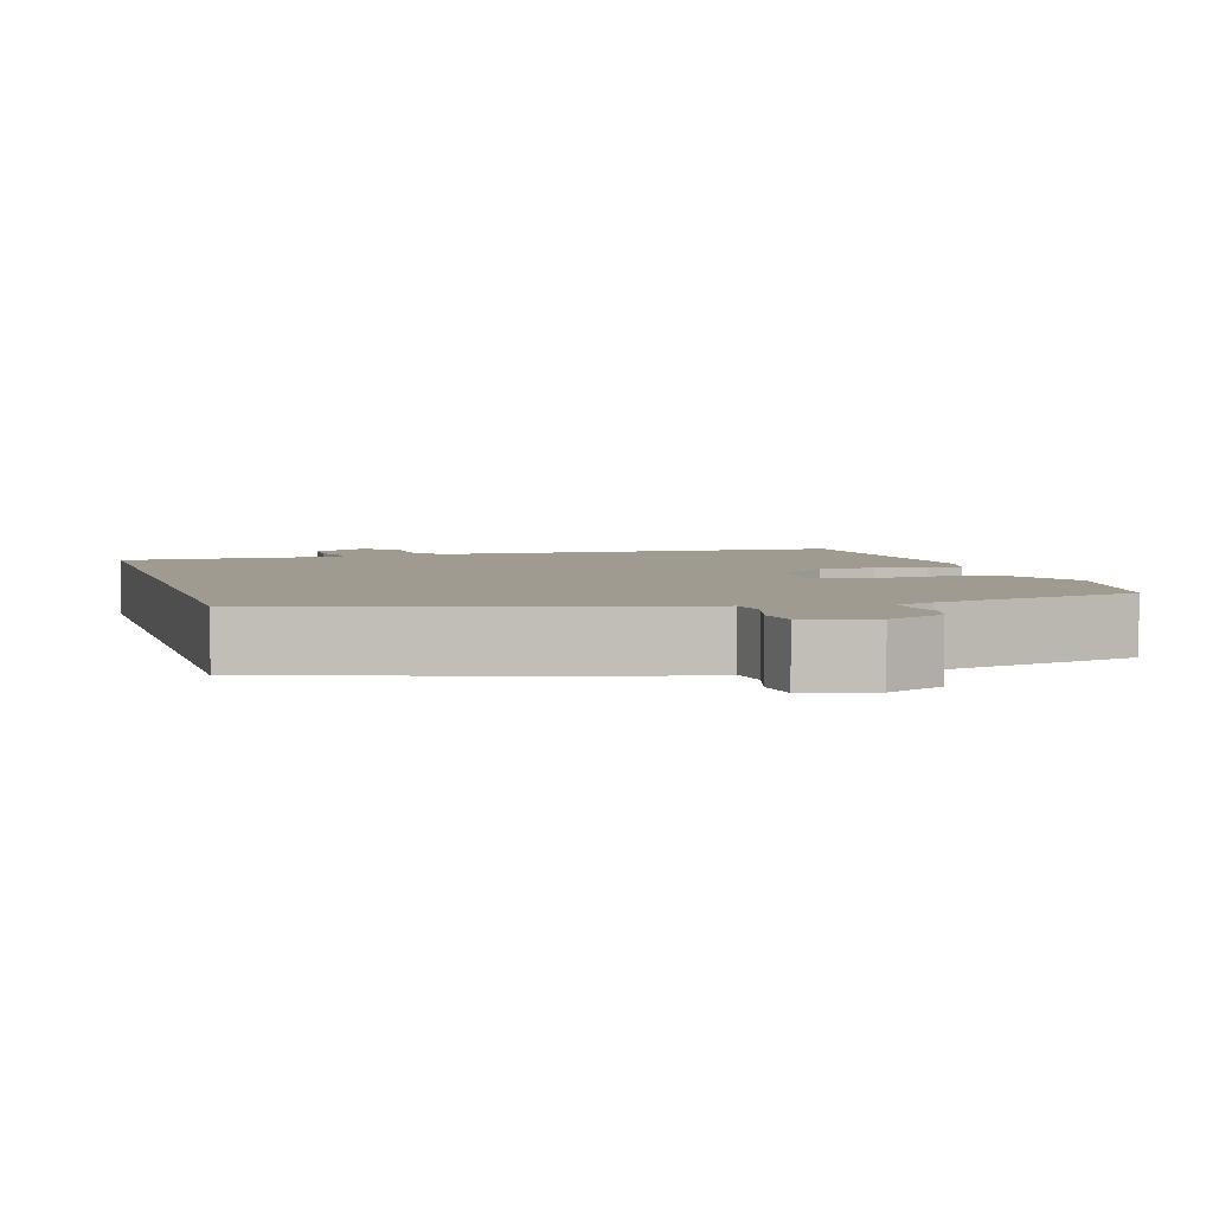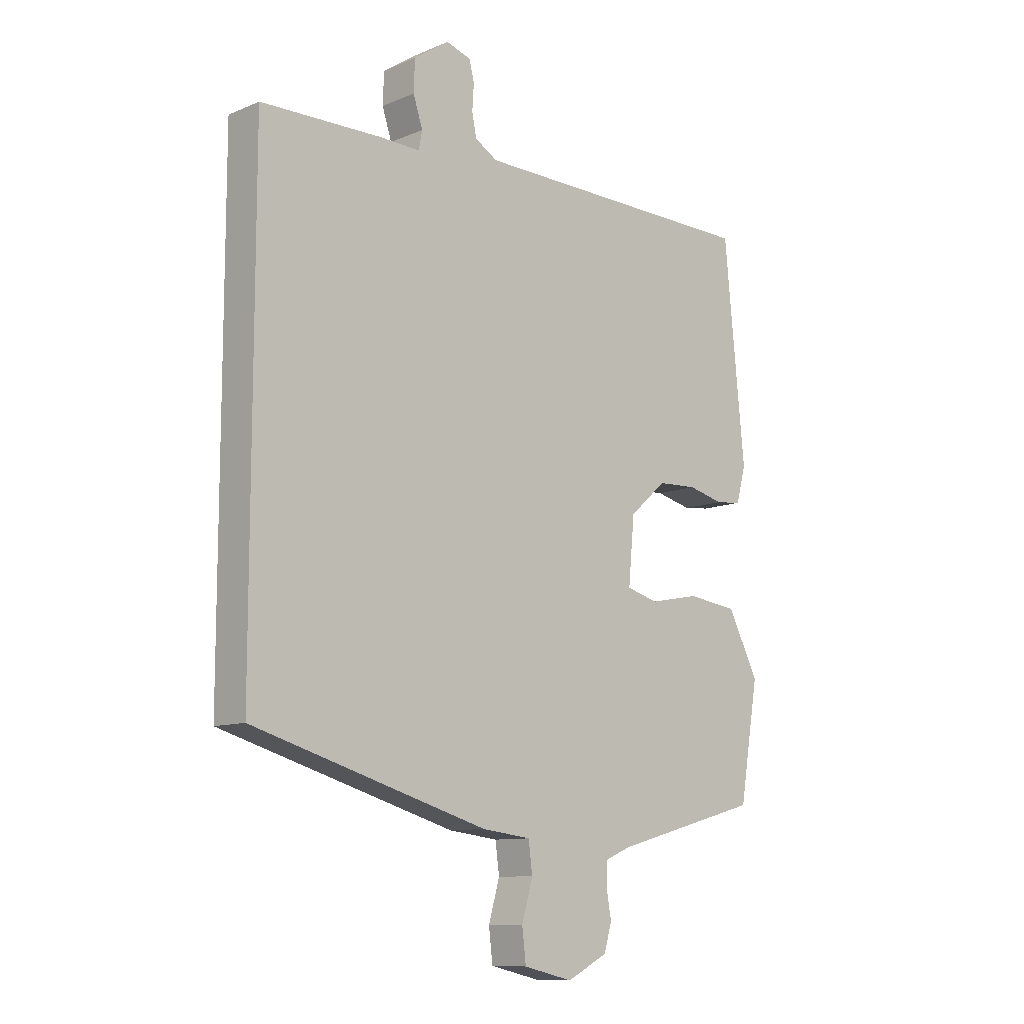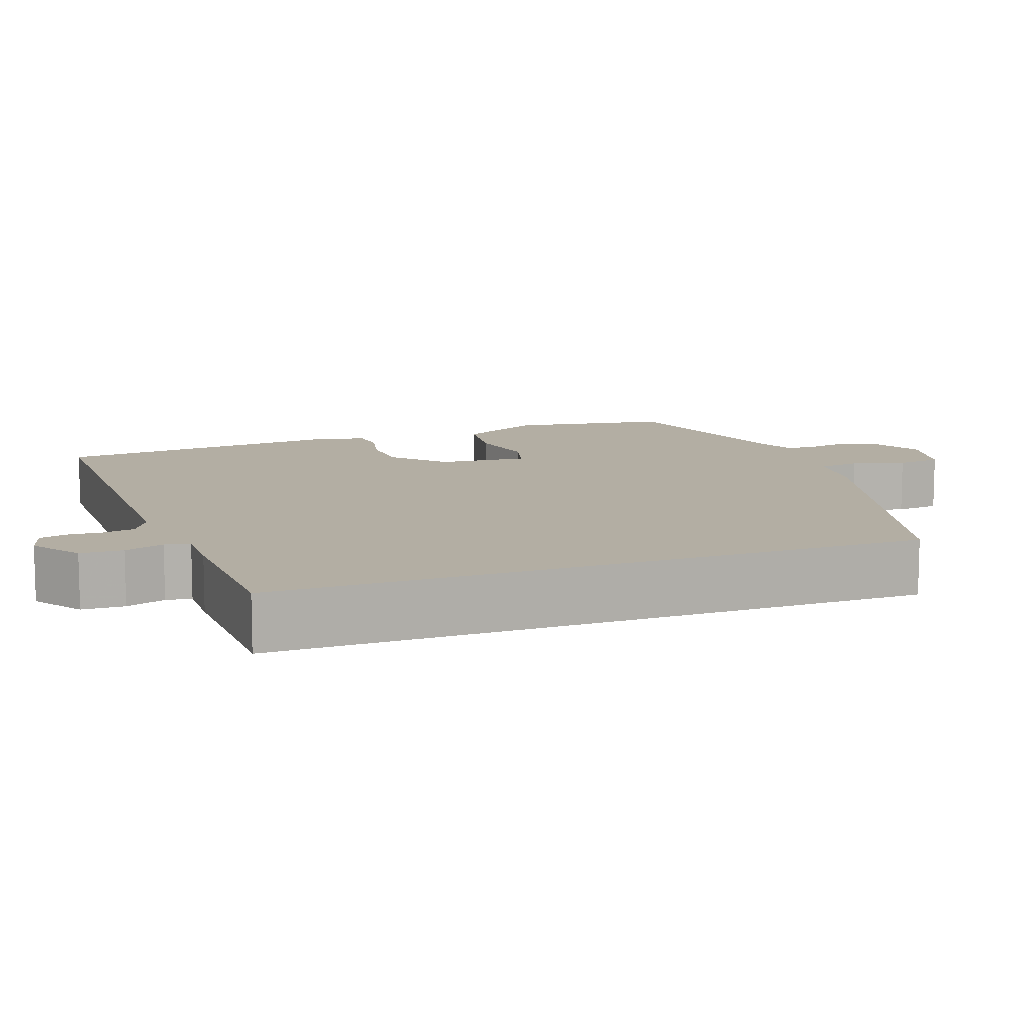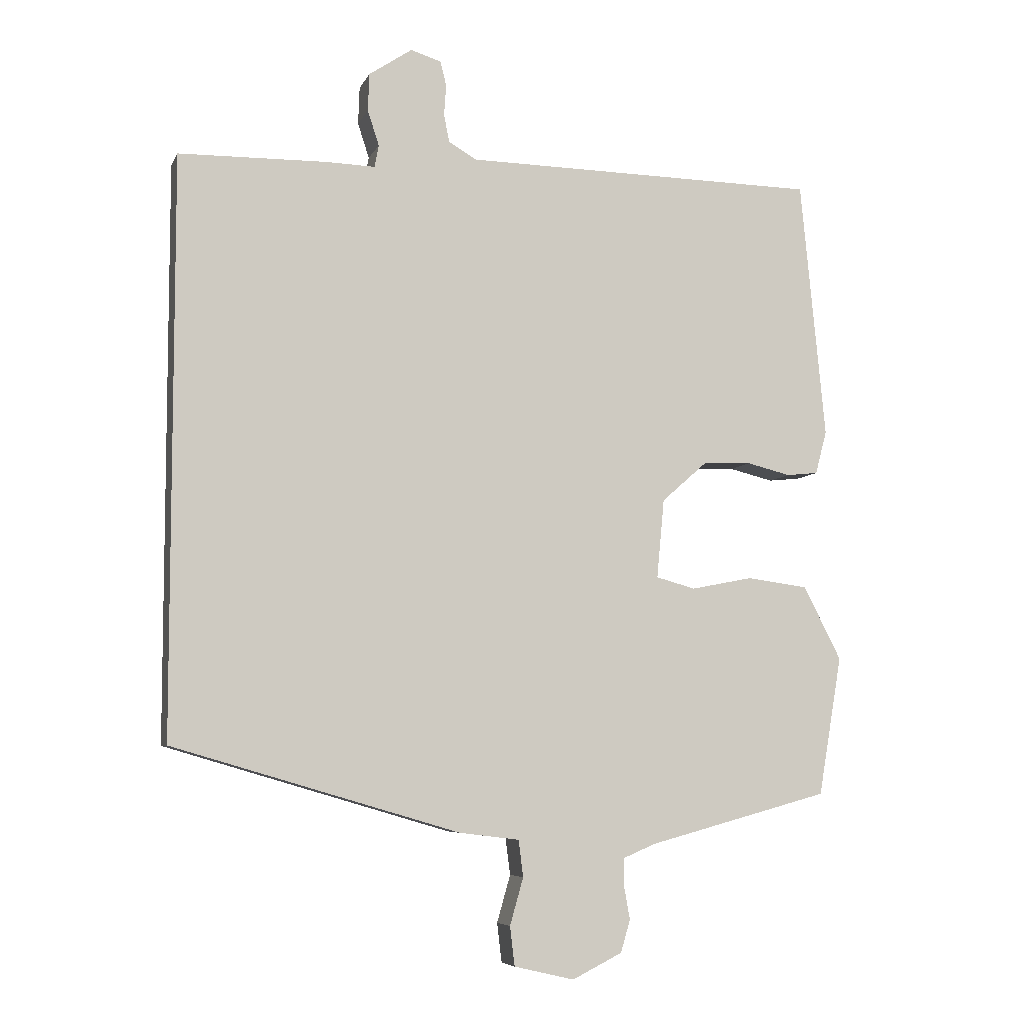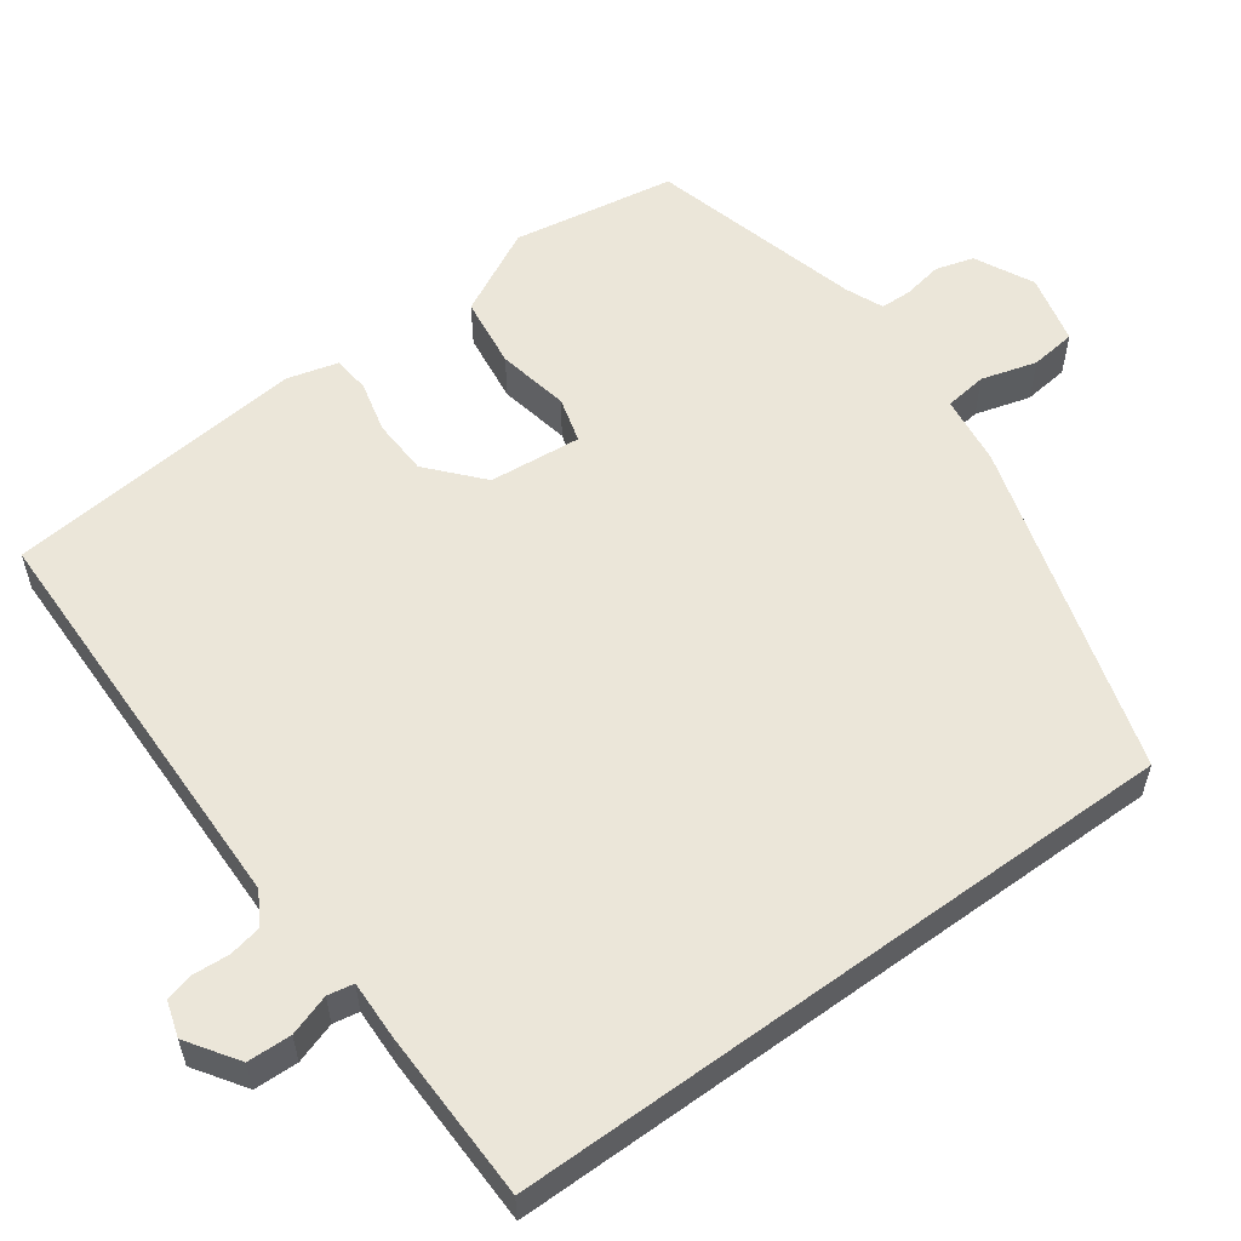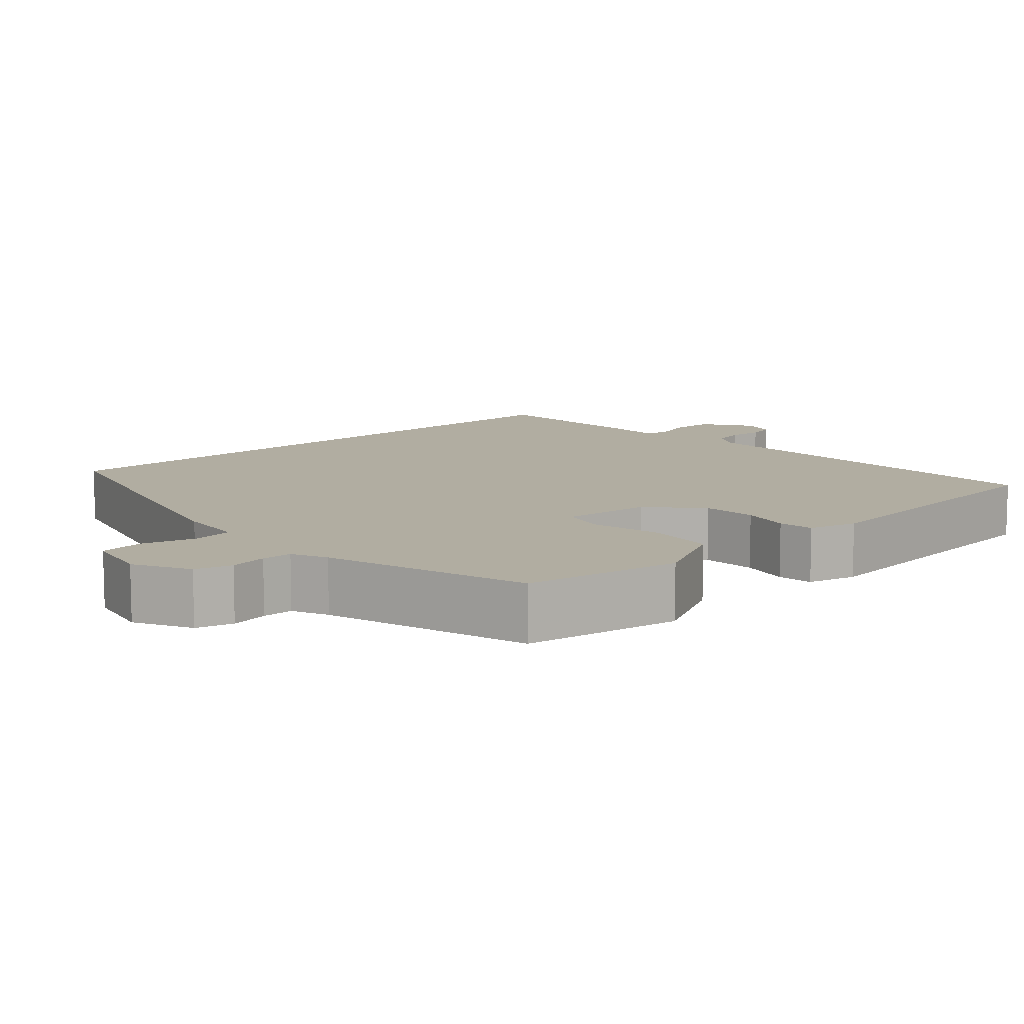
<metadata>
{"format":"obj","ext":"obj","renderer":"f3d","projection":"perspective","resolution":1024,"background":"white","views":[{"elev":4.2,"azim":164.3,"up":"+Y"},{"elev":-10.5,"azim":136.3,"up":"+Z"},{"elev":11.0,"azim":69.6,"up":"+Y"},{"elev":-6.5,"azim":164.1,"up":"+Z"},{"elev":57.3,"azim":54.1,"up":"+Y"},{"elev":10.4,"azim":-132.9,"up":"+Y"}]}
</metadata>
<code>
v 0.5 0.07 -0.371
v 0.075 0.07 -0.496
v -0.014 0.07 -0.507
v -0.021 0.07 -0.561
v -0.001 0.07 -0.631
v -0.008 0.07 -0.689
v -0.097 0.07 -0.71
v -0.171 0.07 -0.673
v -0.185 0.07 -0.625
v -0.176 0.07 -0.575
v -0.177 0.07 -0.535
v -0.224 0.07 -0.515
v -0.493 0.07 -0.442
v -0.528 0.07 -0.236
v -0.472 0.07 -0.127
v -0.381 0.07 -0.115
v -0.29 0.07 -0.133
v -0.232 0.07 -0.117
v -0.243 0.07 0
v -0.31 0.07 0.059
v -0.382 0.07 0.062
v -0.447 0.07 0.046
v -0.494 0.07 0.051
v -0.511 0.07 0.115
v -0.474 0.07 0.499
v 0.053 0.07 0.507
v 0.094 0.07 0.531
v 0.102 0.07 0.572
v 0.099 0.07 0.618
v 0.108 0.07 0.654
v 0.153 0.07 0.668
v 0.217 0.07 0.625
v 0.219 0.07 0.569
v 0.202 0.07 0.517
v 0.208 0.07 0.484
v 0.282 0.07 0.486
v 0.5 0.07 0.482
v 0.5 0 -0.371
v 0.075 0 -0.496
v -0.014 0 -0.507
v -0.021 0 -0.561
v -0.001 0 -0.631
v -0.008 0 -0.689
v -0.097 0 -0.71
v -0.171 0 -0.673
v -0.185 0 -0.625
v -0.176 0 -0.575
v -0.177 0 -0.535
v -0.224 0 -0.515
v -0.493 0 -0.442
v -0.528 0 -0.236
v -0.472 0 -0.127
v -0.381 0 -0.115
v -0.29 0 -0.133
v -0.232 0 -0.117
v -0.243 0 0
v -0.31 0 0.059
v -0.382 0 0.062
v -0.447 0 0.046
v -0.494 0 0.051
v -0.511 0 0.115
v -0.474 0 0.499
v 0.053 0 0.507
v 0.094 0 0.531
v 0.102 0 0.572
v 0.099 0 0.618
v 0.108 0 0.654
v 0.153 0 0.668
v 0.217 0 0.625
v 0.219 0 0.569
v 0.202 0 0.517
v 0.208 0 0.484
v 0.282 0 0.486
v 0.5 0 0.482
f 1 2 3
f 37 1 3
f 36 37 3
f 35 36 3
f 34 35 3
f 32 33 34
f 31 32 34
f 30 31 34
f 29 30 34
f 28 29 34
f 27 28 34 3
f 26 27 3 4
f 24 25 26
f 23 24 26
f 22 23 26
f 21 22 26
f 20 21 26
f 19 20 26
f 18 19 26 4
f 5 6 7
f 4 5 7
f 18 4 7
f 17 18 7
f 15 16 17
f 14 15 17
f 13 14 17
f 12 13 17
f 11 12 17
f 11 17 7
f 10 11 7 8
f 8 9 10
f 40 39 38
f 40 38 74
f 40 74 73
f 40 73 72
f 40 72 71
f 71 70 69
f 71 69 68
f 71 68 67
f 71 67 66
f 71 66 65
f 40 71 65 64
f 41 40 64 63
f 63 62 61
f 63 61 60
f 63 60 59
f 63 59 58
f 63 58 57
f 63 57 56
f 41 63 56 55
f 44 43 42
f 44 42 41
f 44 41 55
f 44 55 54
f 54 53 52
f 54 52 51
f 54 51 50
f 54 50 49
f 54 49 48
f 44 54 48
f 45 44 48 47
f 47 46 45
f 1 38 39 2
f 2 39 40 3
f 3 40 41 4
f 4 41 42 5
f 5 42 43 6
f 6 43 44 7
f 7 44 45 8
f 8 45 46 9
f 9 46 47 10
f 10 47 48 11
f 11 48 49 12
f 12 49 50 13
f 13 50 51 14
f 14 51 52 15
f 15 52 53 16
f 16 53 54 17
f 17 54 55 18
f 18 55 56 19
f 19 56 57 20
f 20 57 58 21
f 21 58 59 22
f 22 59 60 23
f 23 60 61 24
f 24 61 62 25
f 25 62 63 26
f 26 63 64 27
f 27 64 65 28
f 28 65 66 29
f 29 66 67 30
f 30 67 68 31
f 31 68 69 32
f 32 69 70 33
f 33 70 71 34
f 34 71 72 35
f 35 72 73 36
f 36 73 74 37
f 37 74 38 1

</code>
